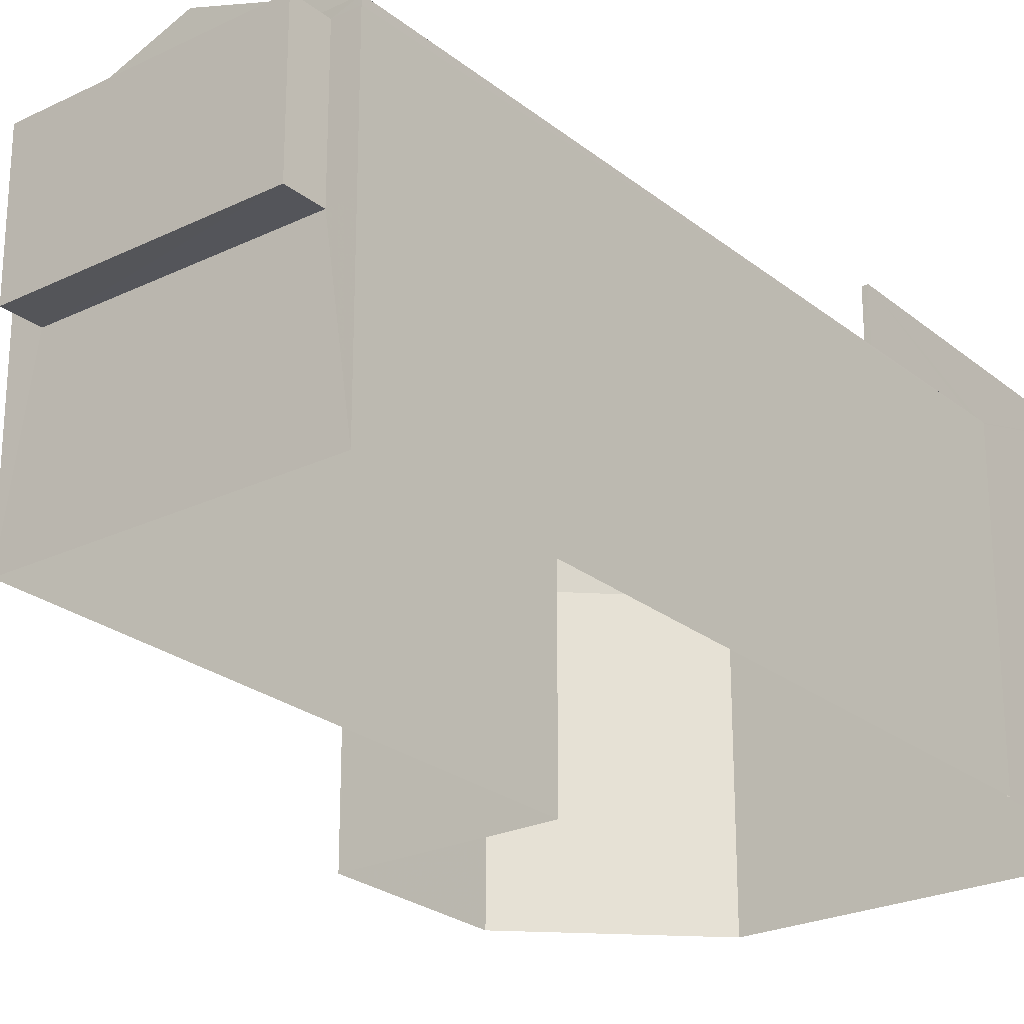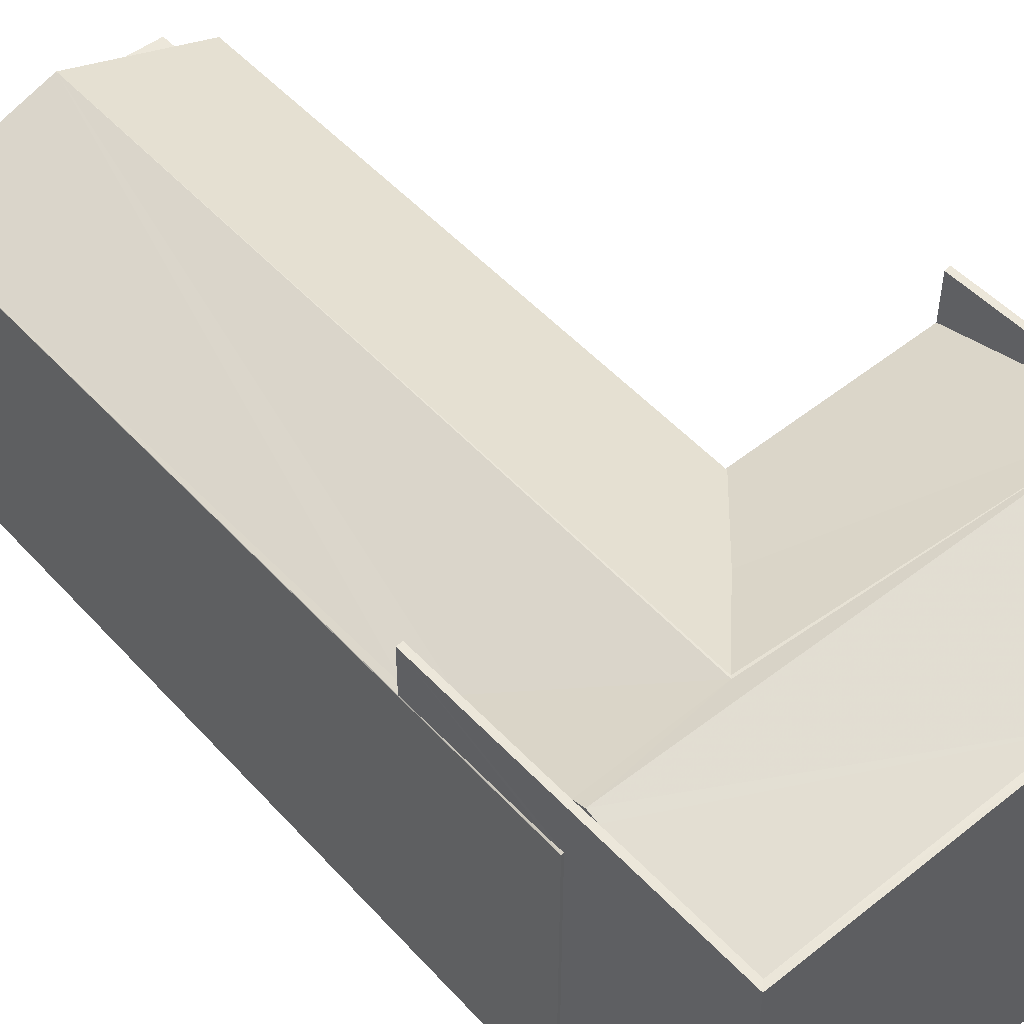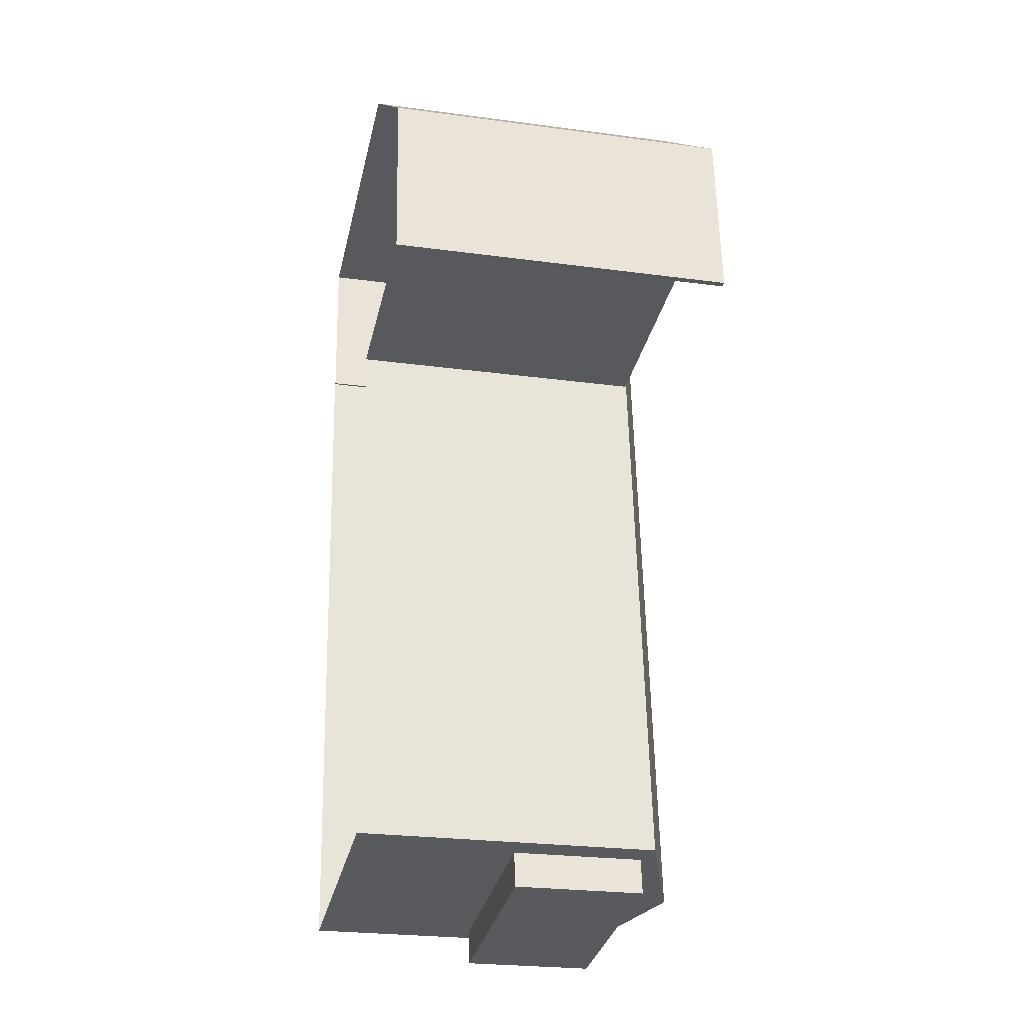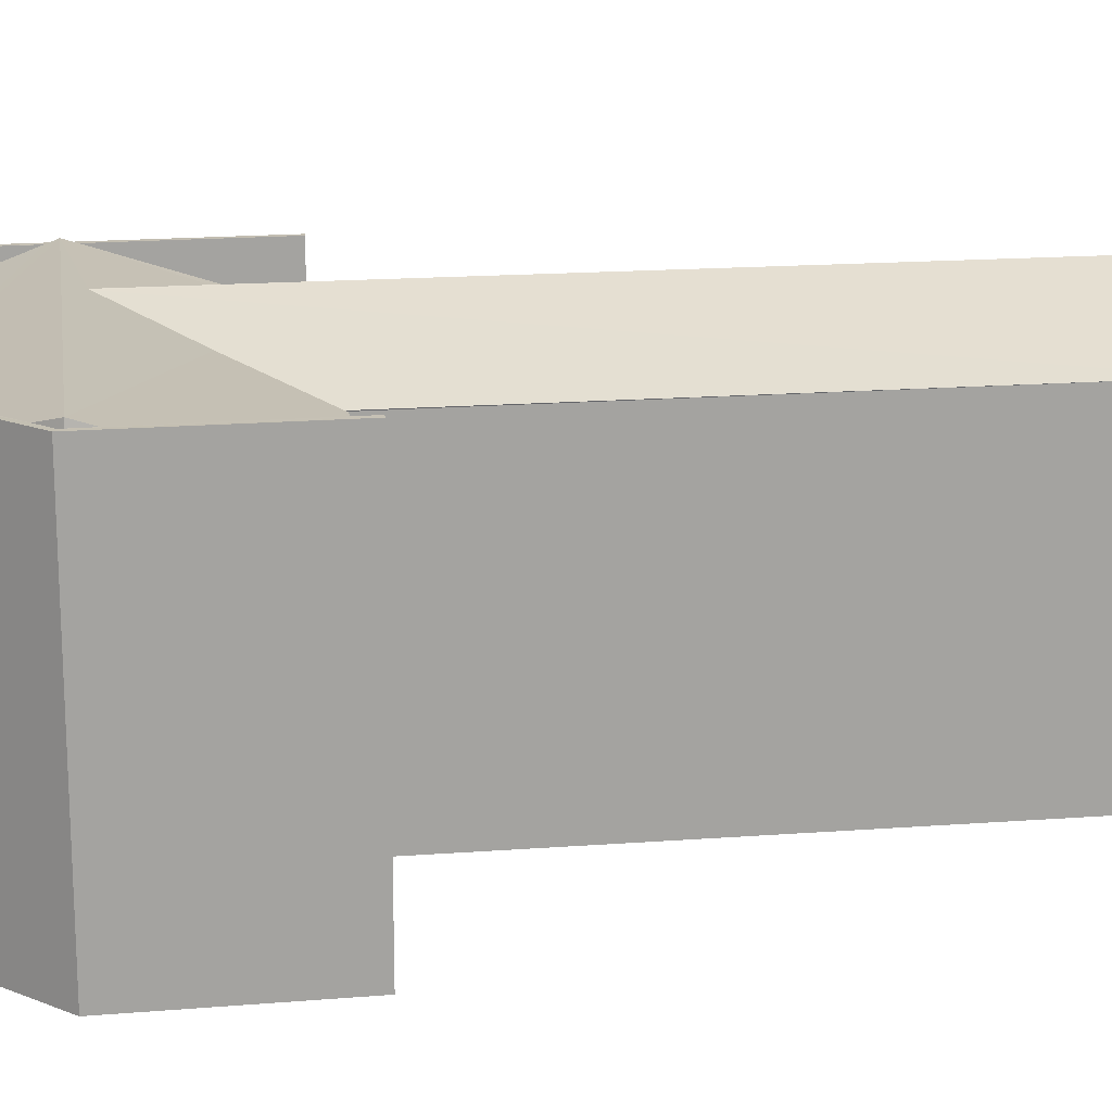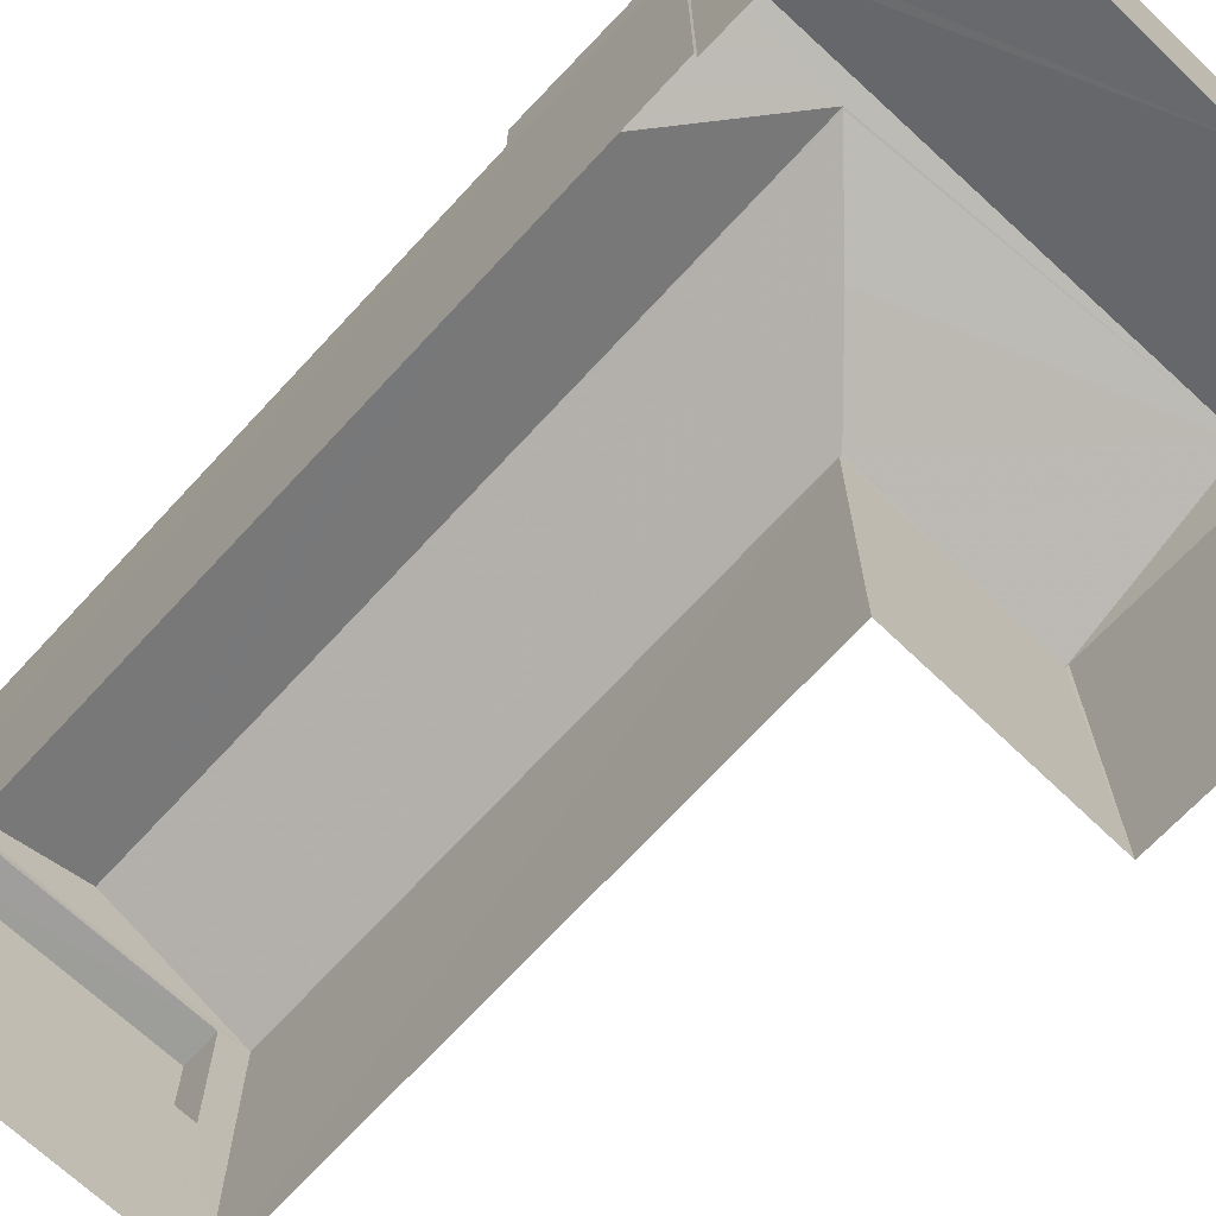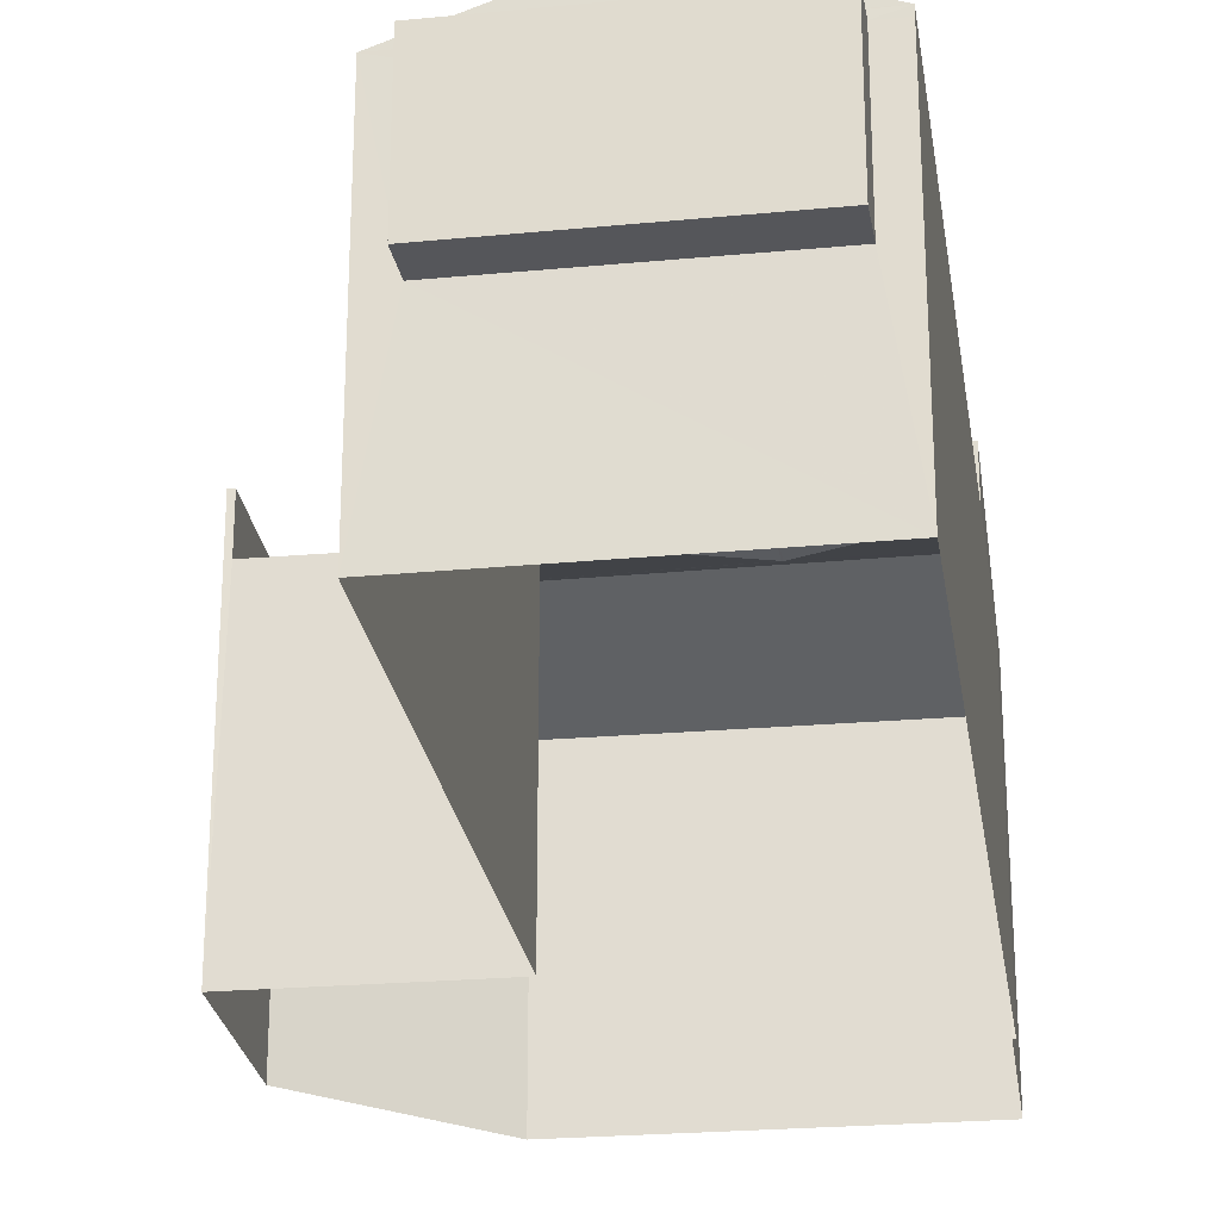
<metadata>
{"format":"obj","ext":"obj","renderer":"f3d","projection":"perspective","resolution":1024,"background":"white","views":[{"elev":-24.8,"azim":32.1,"up":"+Z"},{"elev":50.5,"azim":133.6,"up":"+Z"},{"elev":-25.2,"azim":-102.2,"up":"+Y"},{"elev":17.5,"azim":-104.5,"up":"+Z"},{"elev":-70.5,"azim":131.2,"up":"+Z"},{"elev":-25.6,"azim":2.6,"up":"+Z"}]}
</metadata>
<code>
v -8.907e+04 -9.871e+04 8.392
v -8.907e+04 -9.869e+04 8.393
v -8.907e+04 -9.871e+04 8.392
v -8.907e+04 -9.869e+04 8.393
v -8.908e+04 -9.869e+04 8.393
v -8.908e+04 -9.869e+04 8.393
v -8.907e+04 -9.869e+04 8.393
v -8.907e+04 -9.869e+04 8.393
v -8.907e+04 -9.869e+04 8.393
v -8.907e+04 -9.871e+04 11.49
v -8.907e+04 -9.871e+04 11.49
v -8.907e+04 -9.871e+04 11.49
v -8.907e+04 -9.871e+04 11.49
v -8.907e+04 -9.871e+04 14.14
v -8.907e+04 -9.869e+04 15.08
v -8.907e+04 -9.869e+04 14.6
v -8.907e+04 -9.869e+04 14.14
v -8.908e+04 -9.869e+04 14.12
v -8.908e+04 -9.869e+04 15.2
v -8.907e+04 -9.869e+04 14.12
v -8.907e+04 -9.871e+04 13.99
v -8.907e+04 -9.871e+04 13.99
v -8.907e+04 -9.871e+04 13.99
v -8.907e+04 -9.871e+04 13.99
v -8.907e+04 -9.871e+04 15.09
v -8.907e+04 -9.871e+04 14.14
v -8.907e+04 -9.87e+04 14.18
v -8.907e+04 -9.869e+04 14.31
v -8.907e+04 -9.869e+04 14.14
v -8.907e+04 -9.87e+04 14.14
v -8.907e+04 -9.869e+04 14.16
v -8.907e+04 -9.87e+04 14.18
v -8.907e+04 -9.869e+04 15.09
v -8.907e+04 -9.869e+04 14.12
v -8.908e+04 -9.869e+04 14.12
v -8.907e+04 -9.87e+04 15.12
v -8.907e+04 -9.87e+04 15.12
v -8.907e+04 -9.869e+04 15.12
v -8.907e+04 -9.869e+04 15.12
v -8.908e+04 -9.869e+04 15.12
v -8.908e+04 -9.869e+04 15.12
v -8.908e+04 -9.869e+04 15.12
v -8.907e+04 -9.869e+04 15.12
v -8.907e+04 -9.869e+04 15.12
v -8.908e+04 -9.869e+04 15.12
v -8.907e+04 -9.869e+04 15.12
v -8.907e+04 -9.869e+04 15.12
v -8.907e+04 -9.869e+04 15.2
v -8.907e+04 -9.869e+04 14.16
v -8.907e+04 -9.869e+04 14.12
v -8.907e+04 -9.871e+04 13.99
v -8.907e+04 -9.871e+04 11.49
v -8.907e+04 -9.869e+04 14.14
f 1 2 3
f 3 2 4
f 2 5 6
f 7 8 9
f 4 2 8
f 9 2 6
f 8 2 9
f 10 11 12
f 10 13 11
f 14 15 16
f 17 14 16
f 18 19 20
f 21 22 23
f 24 21 23
f 25 26 27
f 28 25 27
f 26 29 30
f 31 30 29
f 32 28 27
f 27 26 30
f 28 33 25
f 34 17 35
f 35 17 19
f 17 16 19
f 36 37 38
f 37 39 38
f 40 41 42
f 43 39 44
f 45 40 42
f 45 42 44
f 38 39 46
f 42 47 44
f 47 43 44
f 46 39 43
f 32 38 28
f 38 48 33
f 15 19 16
f 48 19 33
f 33 19 15
f 28 38 33
f 49 31 29
f 20 19 48
f 15 25 33
f 15 14 25
f 35 19 18
f 20 48 46
f 50 20 46
f 51 52 29
f 3 4 52
f 51 29 26
f 52 4 29
f 39 9 44
f 39 7 9
f 21 12 22
f 21 10 12
f 43 50 46
f 6 40 45
f 6 5 40
f 23 22 12
f 11 23 12
f 27 37 36
f 27 30 37
f 8 29 4
f 8 53 29
f 32 36 38
f 32 27 36
f 13 52 51
f 24 13 51
f 49 29 53
f 18 41 35
f 18 42 41
f 3 52 13
f 51 26 24
f 1 3 10
f 21 26 14
f 21 24 26
f 1 10 14
f 10 21 14
f 10 3 13
f 14 34 1
f 1 34 2
f 17 34 14
f 2 35 5
f 5 35 40
f 2 34 35
f 40 35 41
f 25 14 26
f 9 6 45
f 44 9 45
f 38 46 48
f 47 42 18
f 20 47 18
f 13 23 11
f 13 24 23
f 43 47 20
f 50 43 20
f 8 7 53
f 7 39 53
f 31 37 30
f 49 39 37
f 31 49 37
f 53 39 49

</code>
